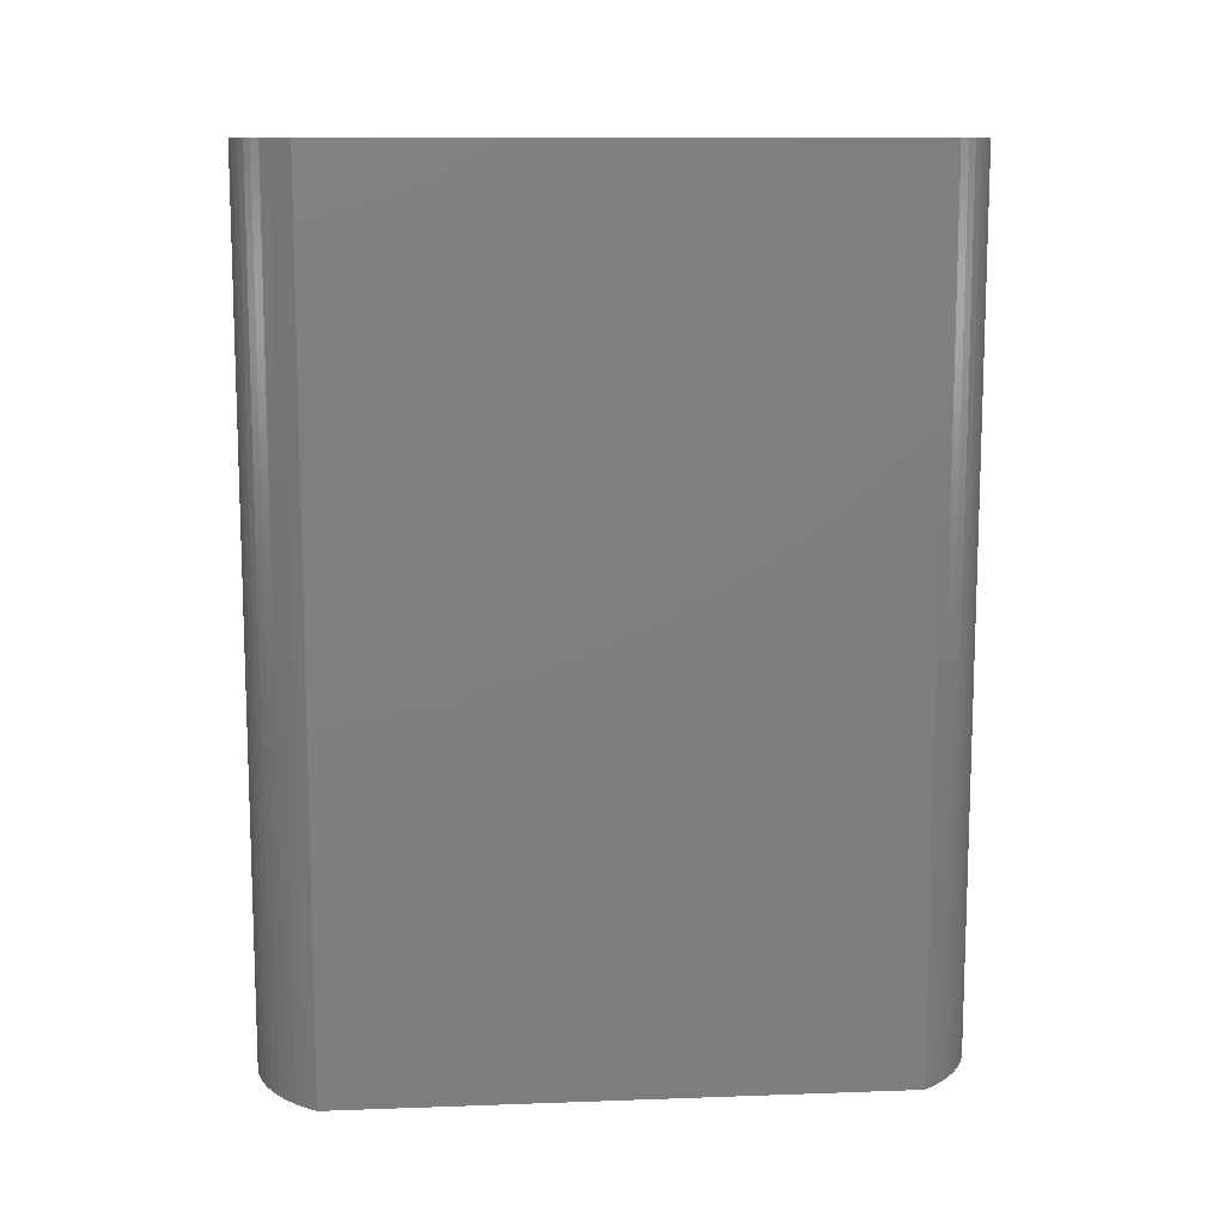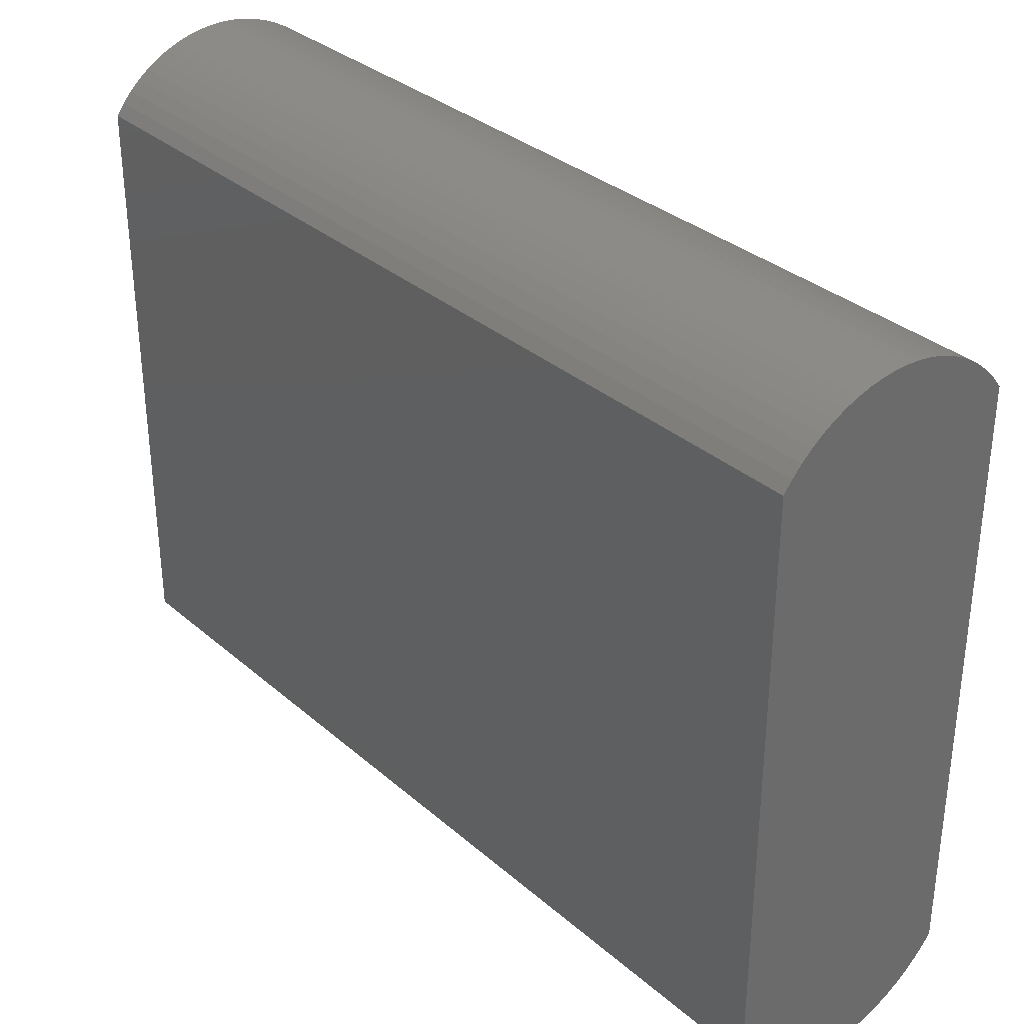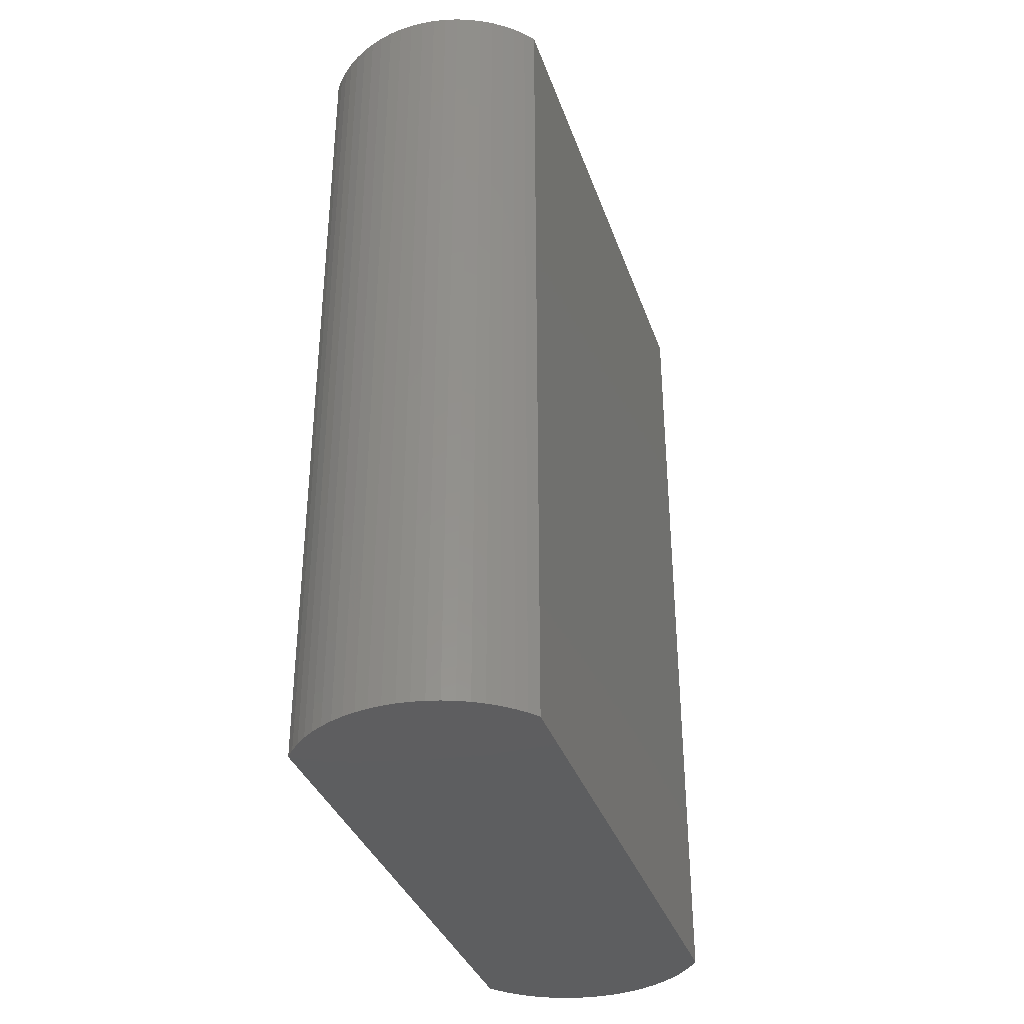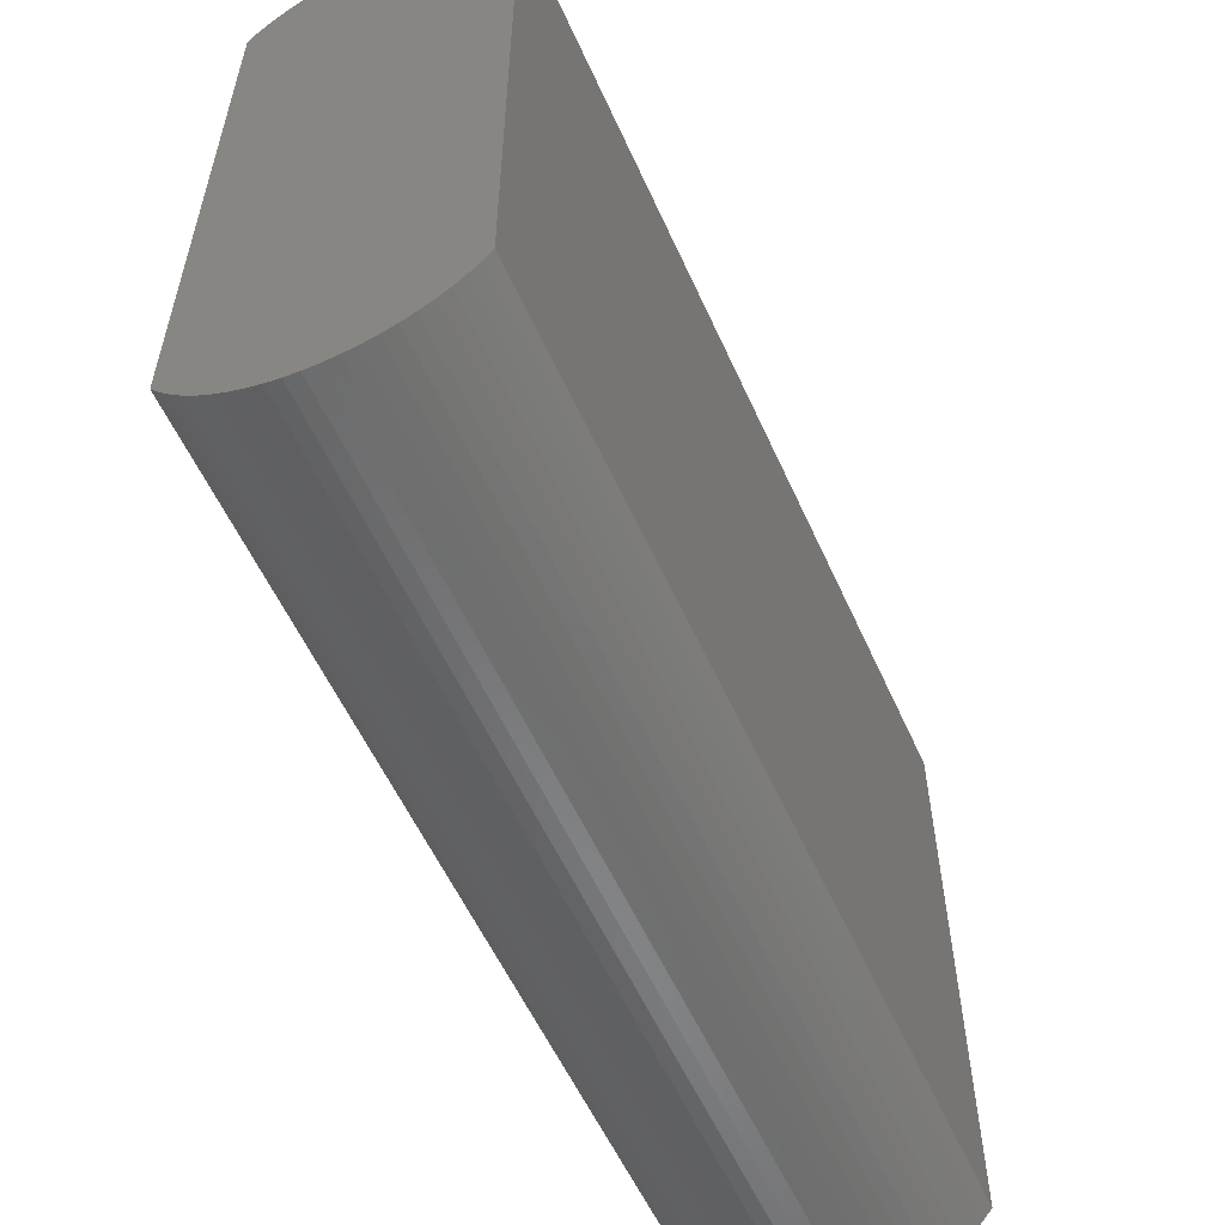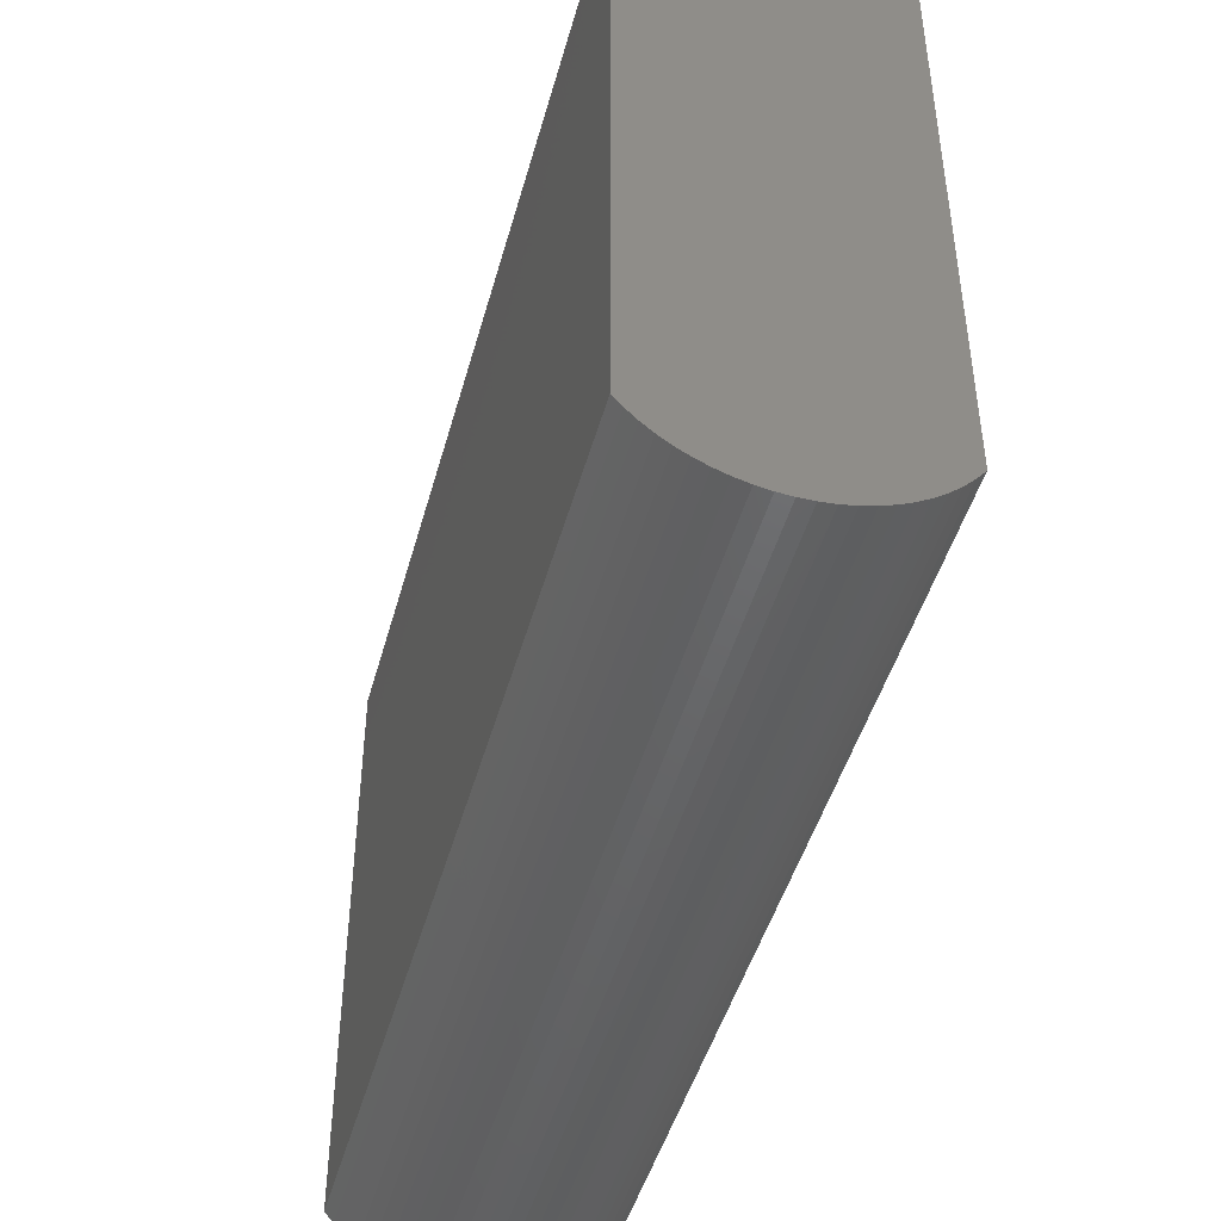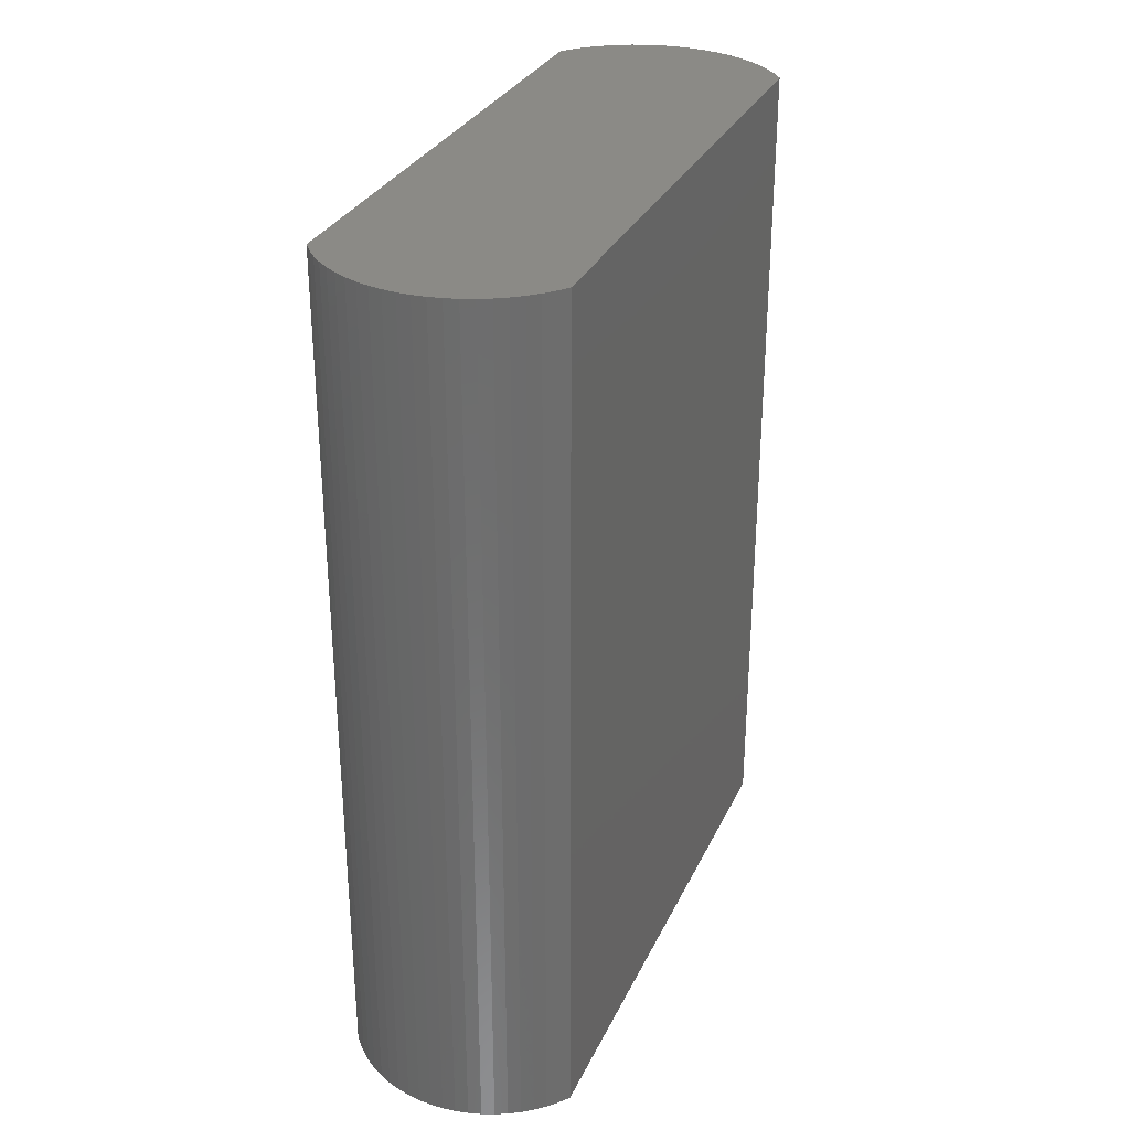
<metadata>
{"format":"stl","ext":"stl","renderer":"f3d","projection":"perspective","resolution":1024,"background":"white","views":[{"elev":11.5,"azim":-95.0,"up":"+Z"},{"elev":33.1,"azim":139.6,"up":"+Y"},{"elev":-35.7,"azim":18.1,"up":"+Z"},{"elev":-56.7,"azim":-155.9,"up":"+Y"},{"elev":-45.9,"azim":-15.1,"up":"+Y"},{"elev":30.7,"azim":-158.2,"up":"+Z"}]}
</metadata>
<code>
# stl→obj: 88 verts, 172 faces
v 178.5 -45.55 660.4
v 178.5 -45.55 0
v 172.5 -37.66 0
v 172.5 -37.66 660.4
v 165.7 -30.35 0
v 165.7 -30.35 660.4
v 158.4 -23.68 0
v 158.4 -23.68 660.4
v 150.4 -17.72 0
v 150.4 -17.72 660.4
v 141.9 -12.5 0
v 141.9 -12.5 660.4
v 133 -8.073 0
v 133 -8.073 660.4
v 123.8 -4.475 0
v 123.8 -4.475 660.4
v 114.2 -1.735 0
v 114.2 -1.735 660.4
v 104.4 0.1237 0
v 104.4 0.1237 660.4
v 94.52 1.086 0
v 94.52 1.086 660.4
v 84.57 1.145 0
v 84.57 1.145 660.4
v 74.66 0.2991 0
v 74.66 0.2991 660.4
v 64.87 -1.445 0
v 64.87 -1.445 660.4
v 55.27 -4.071 0
v 55.27 -4.071 660.4
v 45.96 -7.559 0
v 45.96 -7.559 660.4
v 37 -11.88 0
v 37 -11.88 660.4
v 28.47 -17 0
v 28.47 -17 660.4
v 20.44 -22.87 0
v 20.44 -22.87 660.4
v 12.98 -29.45 0
v 12.98 -29.45 660.4
v 6.147 -36.68 0
v 6.147 -36.68 660.4
v -6.939e-14 -44.5 0
v -6.939e-14 -44.5 660.4
v -6.939e-14 -471.5 660.4
v -6.939e-14 -471.5 0
v 178.5 -470.5 660.4
v 178.5 -470.5 0
v 123.5 -510.6 0
v 114 -513.3 0
v 172.4 -478.2 0
v 132.8 -507.1 0
v 104.3 -515.1 0
v 94.47 -516.1 0
v 84.58 -516.1 0
v 74.73 -515.3 0
v 65 -513.6 0
v 55.45 -511 0
v 46.17 -507.6 0
v 37.23 -503.4 0
v 28.7 -498.4 0
v 20.65 -492.7 0
v 13.15 -486.2 0
v 6.244 -479.2 0
v 165.6 -485.4 0
v 158.1 -491.9 0
v 150.1 -497.7 0
v 141.7 -502.8 0
v 13.15 -486.2 660.4
v 20.65 -492.7 660.4
v 28.7 -498.4 660.4
v 37.23 -503.4 660.4
v 65 -513.6 660.4
v 74.73 -515.3 660.4
v 84.58 -516.1 660.4
v 94.47 -516.1 660.4
v 104.3 -515.1 660.4
v 46.17 -507.6 660.4
v 55.45 -511 660.4
v 114 -513.3 660.4
v 123.5 -510.6 660.4
v 132.8 -507.1 660.4
v 141.7 -502.8 660.4
v 150.1 -497.7 660.4
v 158.1 -491.9 660.4
v 165.6 -485.4 660.4
v 172.4 -478.2 660.4
v 6.244 -479.2 660.4
f 1 2 3
f 1 3 4
f 3 5 4
f 4 5 6
f 5 7 6
f 6 7 8
f 7 9 8
f 8 9 10
f 9 11 10
f 10 11 12
f 11 13 12
f 12 13 14
f 13 15 14
f 14 15 16
f 15 17 16
f 16 17 18
f 17 19 18
f 18 19 20
f 19 21 20
f 20 21 22
f 21 23 22
f 22 23 24
f 23 25 24
f 24 25 26
f 25 27 26
f 26 27 28
f 27 29 28
f 28 29 30
f 29 31 30
f 30 31 32
f 31 33 32
f 32 33 34
f 33 35 34
f 34 35 36
f 35 37 36
f 36 37 38
f 37 39 38
f 38 39 40
f 39 41 40
f 40 41 42
f 41 43 42
f 42 43 44
f 44 43 45
f 43 46 45
f 47 48 1
f 48 2 1
f 49 50 19
f 17 15 51
f 49 19 52
f 50 53 19
f 53 54 19
f 19 54 55
f 55 56 19
f 56 57 19
f 19 57 58
f 58 59 19
f 59 60 19
f 19 60 61
f 61 62 19
f 62 63 19
f 19 63 64
f 51 9 7
f 2 48 3
f 48 51 3
f 3 51 5
f 51 7 5
f 17 51 19
f 51 65 19
f 19 65 66
f 66 67 19
f 67 68 19
f 19 68 52
f 64 46 43
f 15 13 51
f 13 11 51
f 51 11 9
f 43 41 64
f 41 39 64
f 64 39 37
f 37 35 64
f 35 33 64
f 64 33 31
f 31 29 64
f 29 27 64
f 64 27 25
f 25 23 64
f 23 21 64
f 64 21 19
f 69 70 20
f 70 71 20
f 20 71 72
f 20 73 74
f 74 75 20
f 75 76 20
f 20 76 77
f 72 78 20
f 78 79 20
f 20 79 73
f 77 80 20
f 80 81 20
f 20 81 82
f 82 83 20
f 83 84 20
f 20 84 85
f 85 86 20
f 86 87 20
f 20 87 18
f 24 26 88
f 26 28 88
f 88 28 30
f 44 45 42
f 45 88 42
f 47 1 87
f 1 4 87
f 87 4 6
f 6 8 87
f 8 10 87
f 87 10 12
f 30 32 88
f 32 34 88
f 88 34 36
f 12 14 87
f 14 16 87
f 87 16 18
f 69 20 88
f 20 22 88
f 88 22 24
f 36 38 88
f 38 40 88
f 88 40 42
f 45 46 64
f 45 64 88
f 64 63 88
f 88 63 69
f 63 62 69
f 69 62 70
f 62 61 70
f 70 61 71
f 61 60 71
f 71 60 72
f 60 59 72
f 72 59 78
f 59 58 78
f 78 58 79
f 58 57 79
f 79 57 73
f 57 56 73
f 73 56 74
f 56 55 74
f 74 55 75
f 55 54 75
f 75 54 76
f 54 53 76
f 76 53 77
f 53 50 77
f 77 50 80
f 50 49 80
f 80 49 81
f 49 52 81
f 81 52 82
f 52 68 82
f 82 68 83
f 68 67 83
f 83 67 84
f 67 66 84
f 84 66 85
f 66 65 85
f 85 65 86
f 65 51 86
f 86 51 87
f 51 48 87
f 87 48 47

</code>
